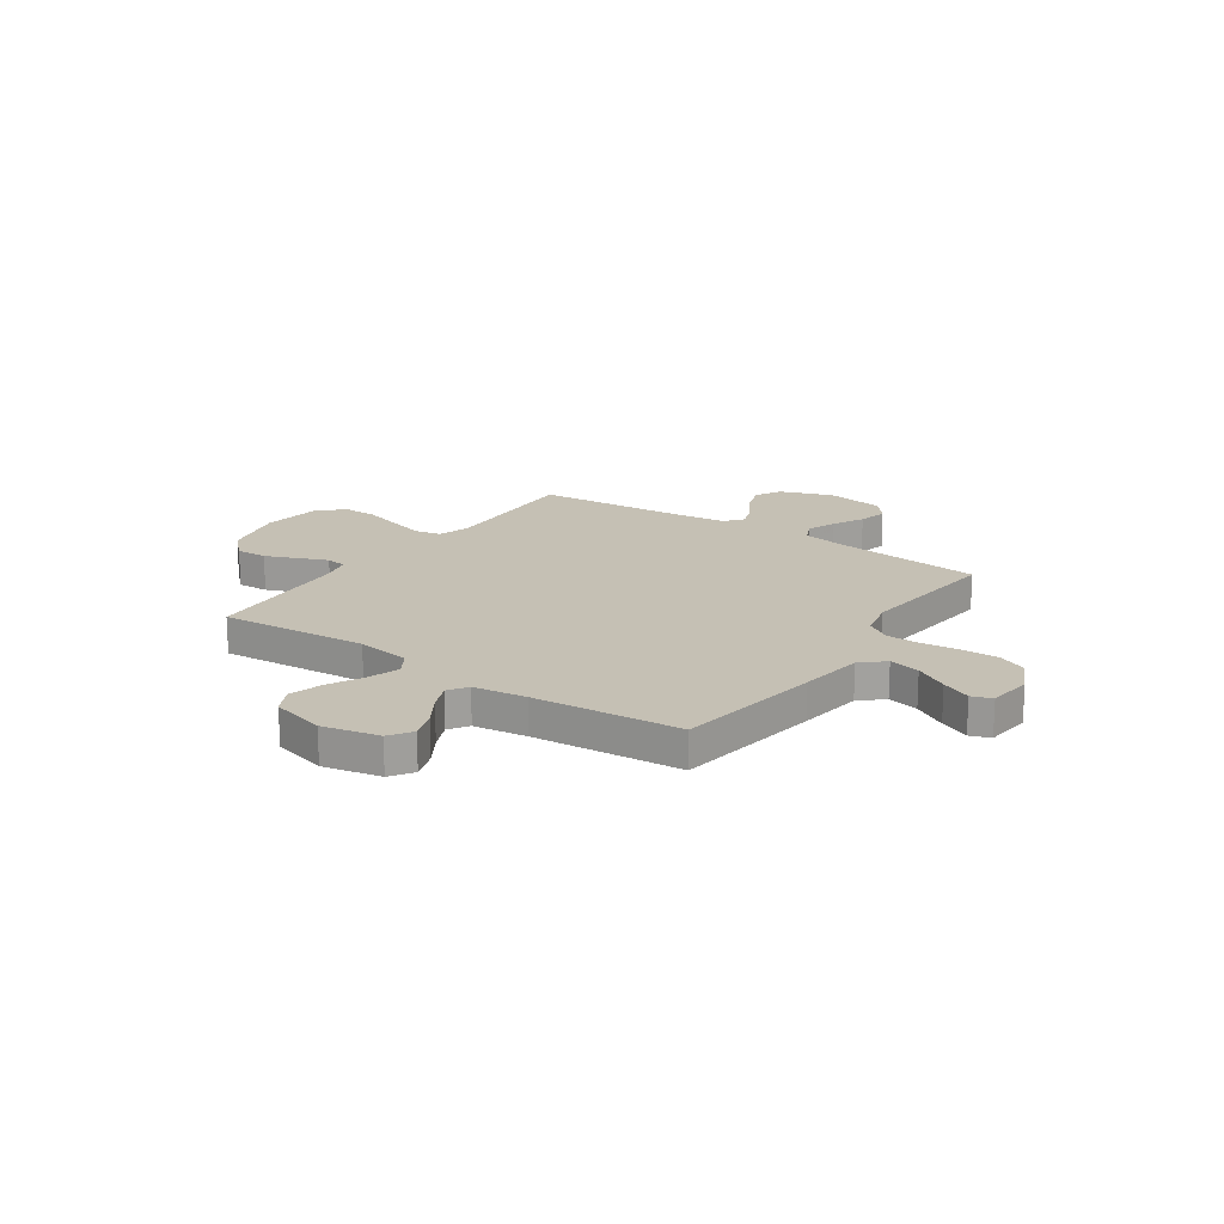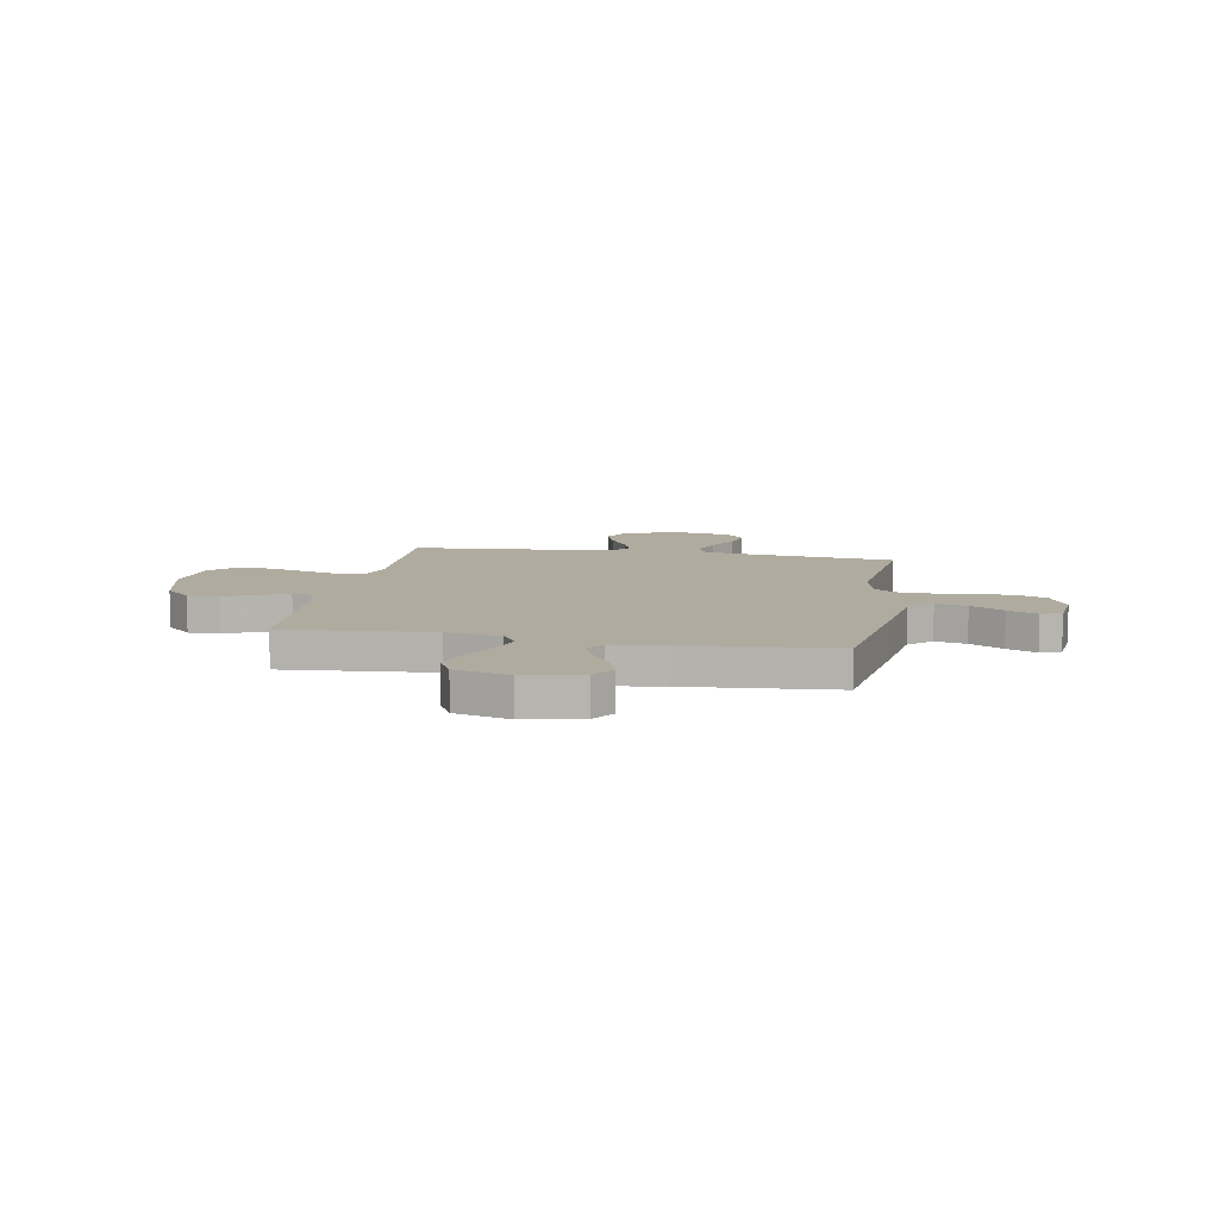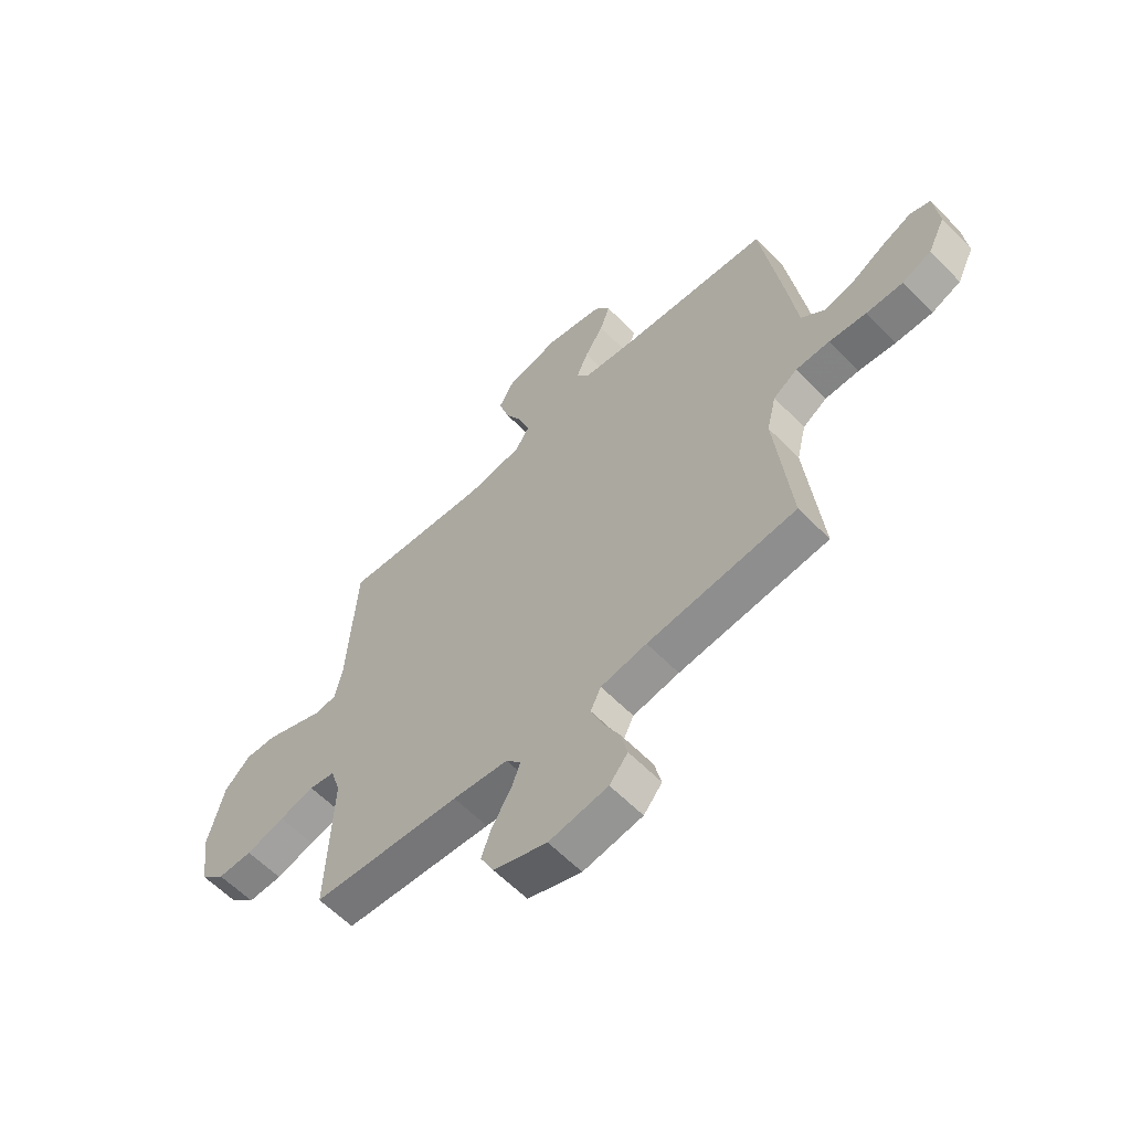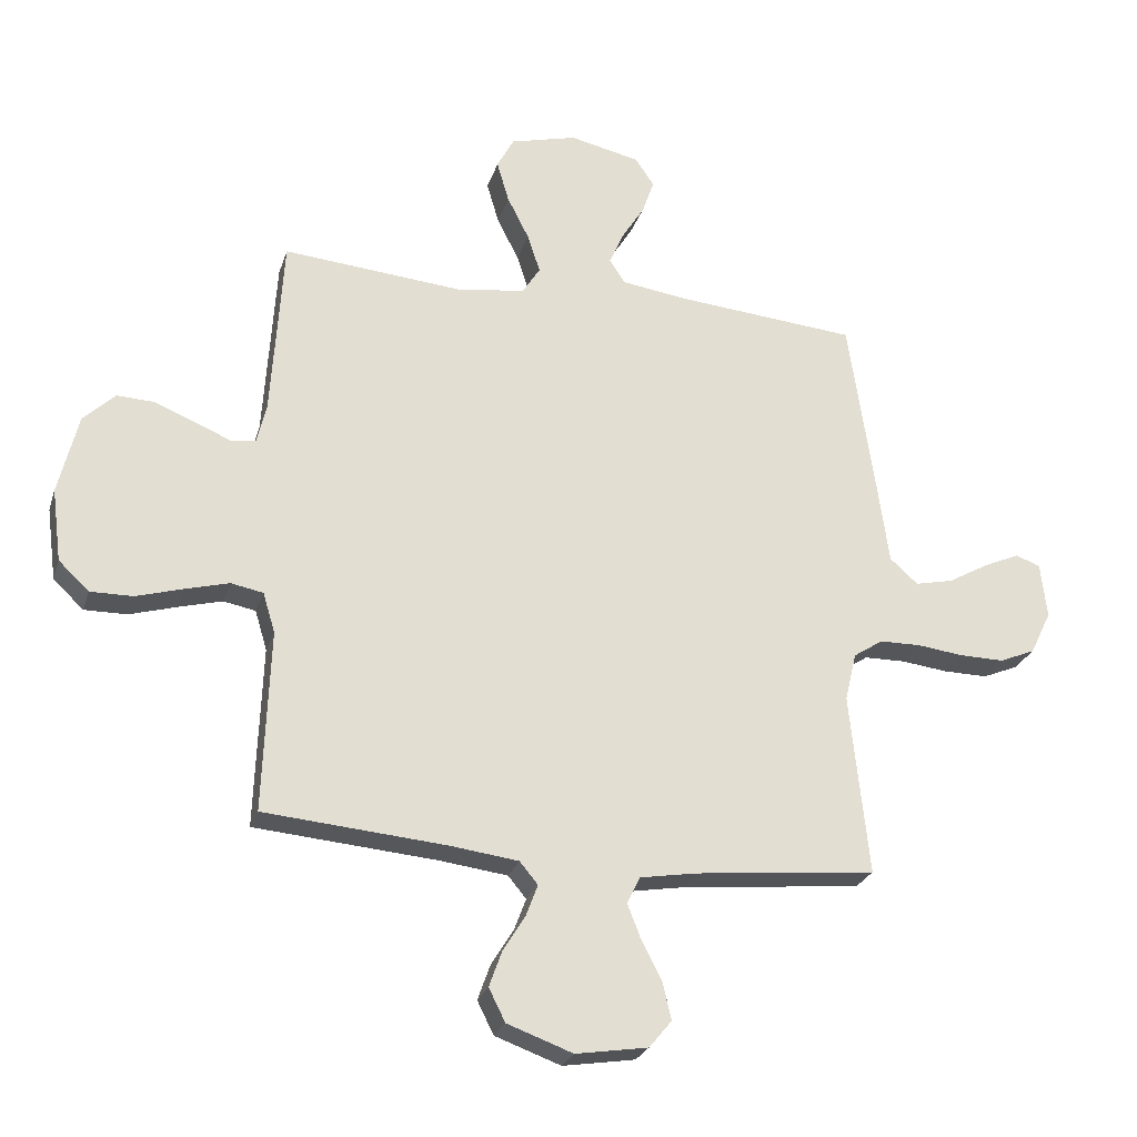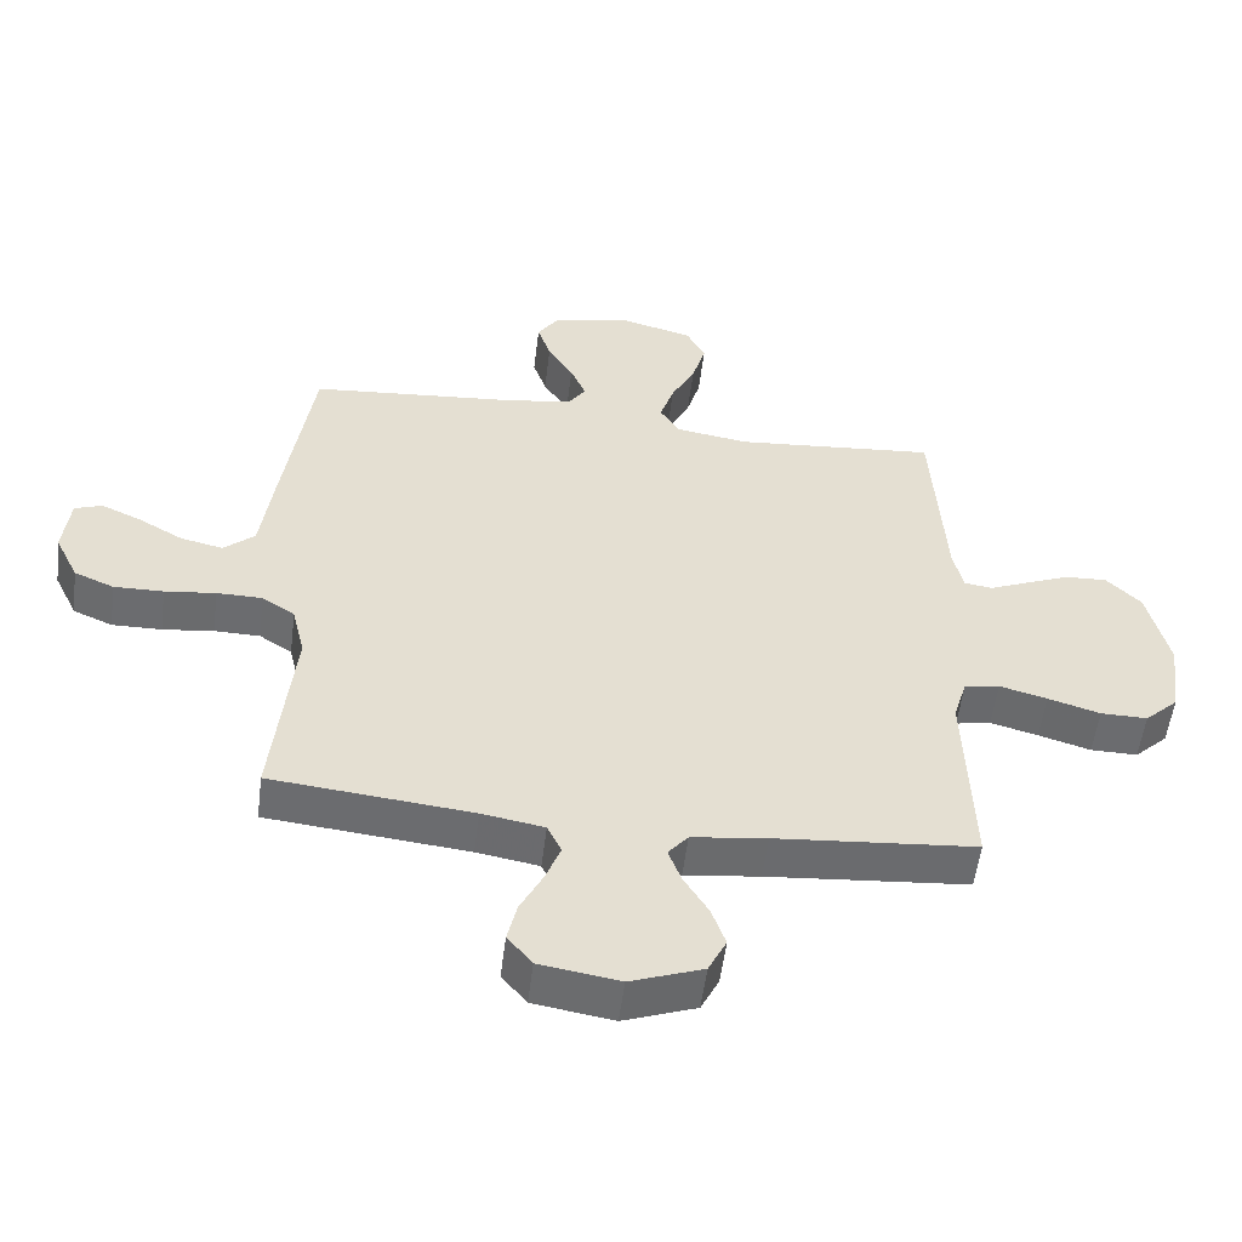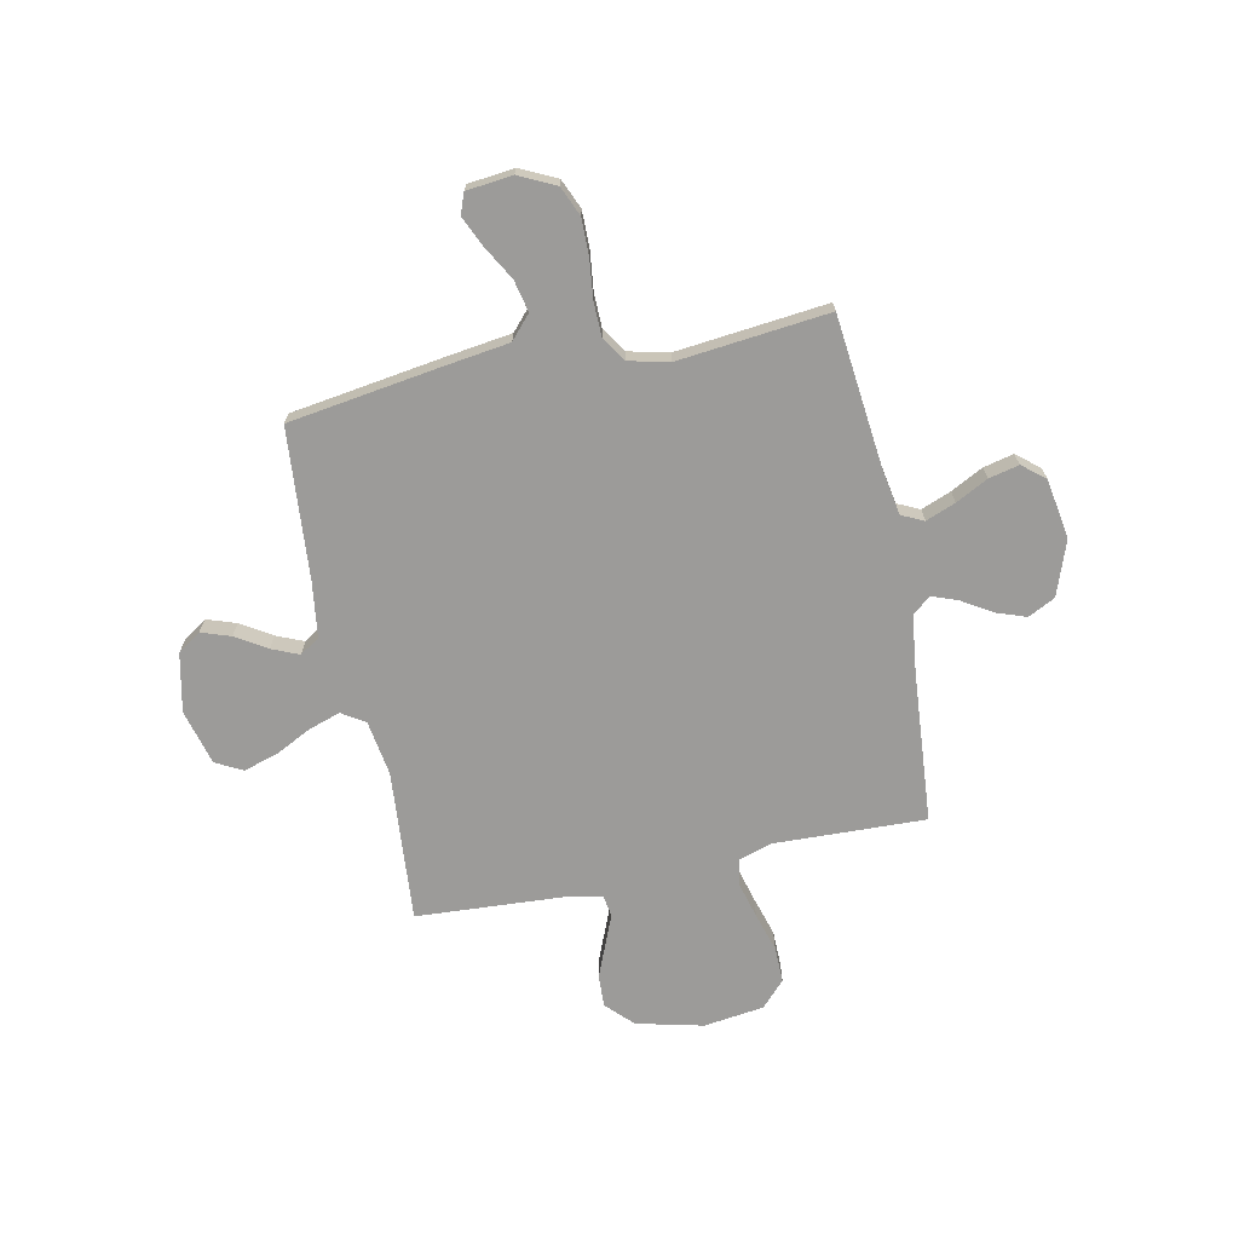
<metadata>
{"format":"obj","ext":"obj","renderer":"f3d","projection":"perspective","resolution":1024,"background":"white","views":[{"elev":18.4,"azim":34.6,"up":"+Y"},{"elev":9.6,"azim":10.2,"up":"+Y"},{"elev":-60.6,"azim":44.0,"up":"+Z"},{"elev":-25.7,"azim":-16.0,"up":"+Z"},{"elev":-53.7,"azim":172.9,"up":"+Z"},{"elev":-69.9,"azim":101.8,"up":"+Y"}]}
</metadata>
<code>
v -0.5 0.07 -0.5
v -0.489 0.07 -0.2
v -0.509 0.07 -0.134
v -0.562 0.07 -0.124
v -0.633 0.07 -0.143
v -0.711 0.07 -0.166
v -0.781 0.07 -0.167
v -0.831 0.07 -0.12
v -0.847 0.07 0
v -0.815 0.07 0.132
v -0.763 0.07 0.183
v -0.7 0.07 0.18
v -0.634 0.07 0.153
v -0.576 0.07 0.129
v -0.534 0.07 0.135
v -0.519 0.07 0.2
v -0.5 0.07 0.5
v -0.2 0.07 0.475
v -0.09 0.07 0.492
v -0.061 0.07 0.538
v -0.082 0.07 0.602
v -0.118 0.07 0.673
v -0.138 0.07 0.741
v -0.11 0.07 0.794
v 0 0.07 0.823
v 0.116 0.07 0.798
v 0.147 0.07 0.752
v 0.127 0.07 0.694
v 0.089 0.07 0.633
v 0.066 0.07 0.579
v 0.092 0.07 0.54
v 0.2 0.07 0.525
v 0.5 0.07 0.5
v 0.544 0.07 0.2
v 0.562 0.07 0.069
v 0.608 0.07 0.028
v 0.671 0.07 0.042
v 0.738 0.07 0.08
v 0.798 0.07 0.107
v 0.839 0.07 0.092
v 0.849 0.07 0
v 0.814 0.07 -0.072
v 0.755 0.07 -0.097
v 0.681 0.07 -0.096
v 0.605 0.07 -0.087
v 0.537 0.07 -0.088
v 0.488 0.07 -0.12
v 0.469 0.07 -0.2
v 0.5 0.07 -0.5
v 0.2 0.07 -0.531
v 0.107 0.07 -0.547
v 0.086 0.07 -0.591
v 0.109 0.07 -0.65
v 0.142 0.07 -0.714
v 0.156 0.07 -0.774
v 0.119 0.07 -0.819
v 0 0.07 -0.838
v -0.108 0.07 -0.799
v -0.135 0.07 -0.745
v -0.114 0.07 -0.686
v -0.077 0.07 -0.626
v -0.058 0.07 -0.575
v -0.088 0.07 -0.539
v -0.2 0.07 -0.525
v -0.5 0 -0.5
v -0.489 0 -0.2
v -0.509 0 -0.134
v -0.562 0 -0.124
v -0.633 0 -0.143
v -0.711 0 -0.166
v -0.781 0 -0.167
v -0.831 0 -0.12
v -0.847 0 0
v -0.815 0 0.132
v -0.763 0 0.183
v -0.7 0 0.18
v -0.634 0 0.153
v -0.576 0 0.129
v -0.534 0 0.135
v -0.519 0 0.2
v -0.5 0 0.5
v -0.2 0 0.475
v -0.09 0 0.492
v -0.061 0 0.538
v -0.082 0 0.602
v -0.118 0 0.673
v -0.138 0 0.741
v -0.11 0 0.794
v 0 0 0.823
v 0.116 0 0.798
v 0.147 0 0.752
v 0.127 0 0.694
v 0.089 0 0.633
v 0.066 0 0.579
v 0.092 0 0.54
v 0.2 0 0.525
v 0.5 0 0.5
v 0.544 0 0.2
v 0.562 0 0.069
v 0.608 0 0.028
v 0.671 0 0.042
v 0.738 0 0.08
v 0.798 0 0.107
v 0.839 0 0.092
v 0.849 0 0
v 0.814 0 -0.072
v 0.755 0 -0.097
v 0.681 0 -0.096
v 0.605 0 -0.087
v 0.537 0 -0.088
v 0.488 0 -0.12
v 0.469 0 -0.2
v 0.5 0 -0.5
v 0.2 0 -0.531
v 0.107 0 -0.547
v 0.086 0 -0.591
v 0.109 0 -0.65
v 0.142 0 -0.714
v 0.156 0 -0.774
v 0.119 0 -0.819
v 0 0 -0.838
v -0.108 0 -0.799
v -0.135 0 -0.745
v -0.114 0 -0.686
v -0.077 0 -0.626
v -0.058 0 -0.575
v -0.088 0 -0.539
v -0.2 0 -0.525
f 58 59 60 61
f 58 61 62
f 57 58 62
f 56 57 62
f 53 54 55 56
f 52 53 56 62
f 51 52 62 63
f 48 49 50
f 47 48 50 51
f 42 43 44 45
f 42 45 46
f 41 42 46
f 40 41 46
f 37 38 39 40
f 37 40 46
f 36 37 46 47
f 32 33 34 35
f 31 32 35
f 26 27 28 29
f 26 29 30
f 25 26 30
f 24 25 30
f 21 22 23 24
f 20 21 24 30
f 19 20 30 31
f 16 17 18
f 15 16 18 19
f 11 12 13 14
f 9 10 11 14
f 9 14 15
f 8 9 15
f 5 6 7 8
f 4 5 8 15
f 3 4 15 19
f 64 1 2
f 35 36 47 51
f 35 51 63 64
f 19 31 35 64
f 2 3 19 64
f 125 124 123 122
f 126 125 122
f 126 122 121
f 126 121 120
f 120 119 118 117
f 126 120 117 116
f 127 126 116 115
f 114 113 112
f 115 114 112 111
f 109 108 107 106
f 110 109 106
f 110 106 105
f 110 105 104
f 104 103 102 101
f 110 104 101
f 111 110 101 100
f 99 98 97 96
f 99 96 95
f 93 92 91 90
f 94 93 90
f 94 90 89
f 94 89 88
f 88 87 86 85
f 94 88 85 84
f 95 94 84 83
f 82 81 80
f 83 82 80 79
f 78 77 76 75
f 78 75 74 73
f 79 78 73
f 79 73 72
f 72 71 70 69
f 79 72 69 68
f 83 79 68 67
f 66 65 128
f 115 111 100 99
f 128 127 115 99
f 128 99 95 83
f 128 83 67 66
f 1 65 66 2
f 2 66 67 3
f 3 67 68 4
f 4 68 69 5
f 5 69 70 6
f 6 70 71 7
f 7 71 72 8
f 8 72 73 9
f 9 73 74 10
f 10 74 75 11
f 11 75 76 12
f 12 76 77 13
f 13 77 78 14
f 14 78 79 15
f 15 79 80 16
f 16 80 81 17
f 17 81 82 18
f 18 82 83 19
f 19 83 84 20
f 20 84 85 21
f 21 85 86 22
f 22 86 87 23
f 23 87 88 24
f 24 88 89 25
f 25 89 90 26
f 26 90 91 27
f 27 91 92 28
f 28 92 93 29
f 29 93 94 30
f 30 94 95 31
f 31 95 96 32
f 32 96 97 33
f 33 97 98 34
f 34 98 99 35
f 35 99 100 36
f 36 100 101 37
f 37 101 102 38
f 38 102 103 39
f 39 103 104 40
f 40 104 105 41
f 41 105 106 42
f 42 106 107 43
f 43 107 108 44
f 44 108 109 45
f 45 109 110 46
f 46 110 111 47
f 47 111 112 48
f 48 112 113 49
f 49 113 114 50
f 50 114 115 51
f 51 115 116 52
f 52 116 117 53
f 53 117 118 54
f 54 118 119 55
f 55 119 120 56
f 56 120 121 57
f 57 121 122 58
f 58 122 123 59
f 59 123 124 60
f 60 124 125 61
f 61 125 126 62
f 62 126 127 63
f 63 127 128 64
f 64 128 65 1

</code>
